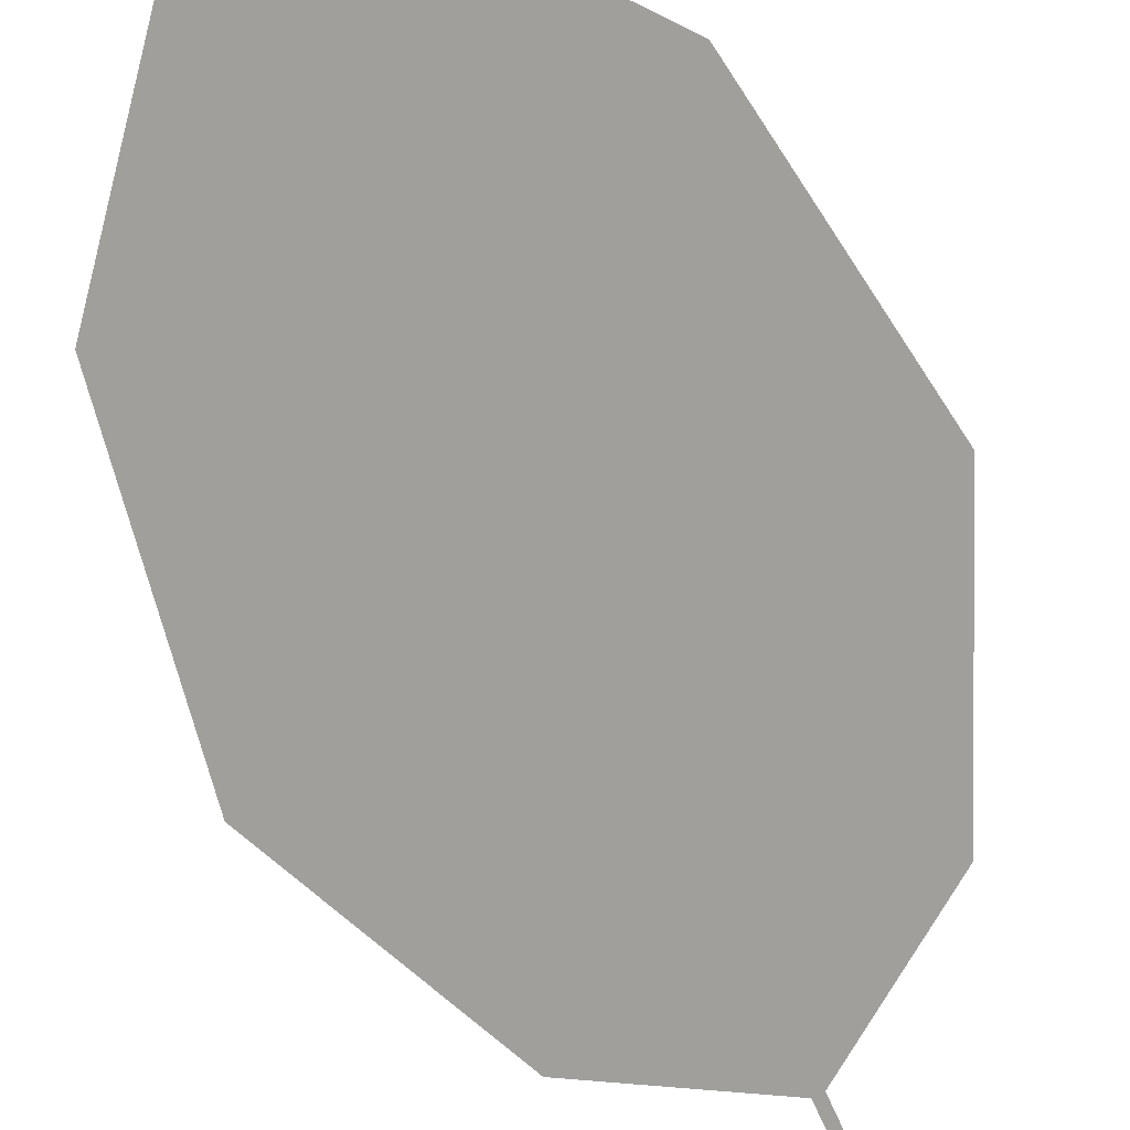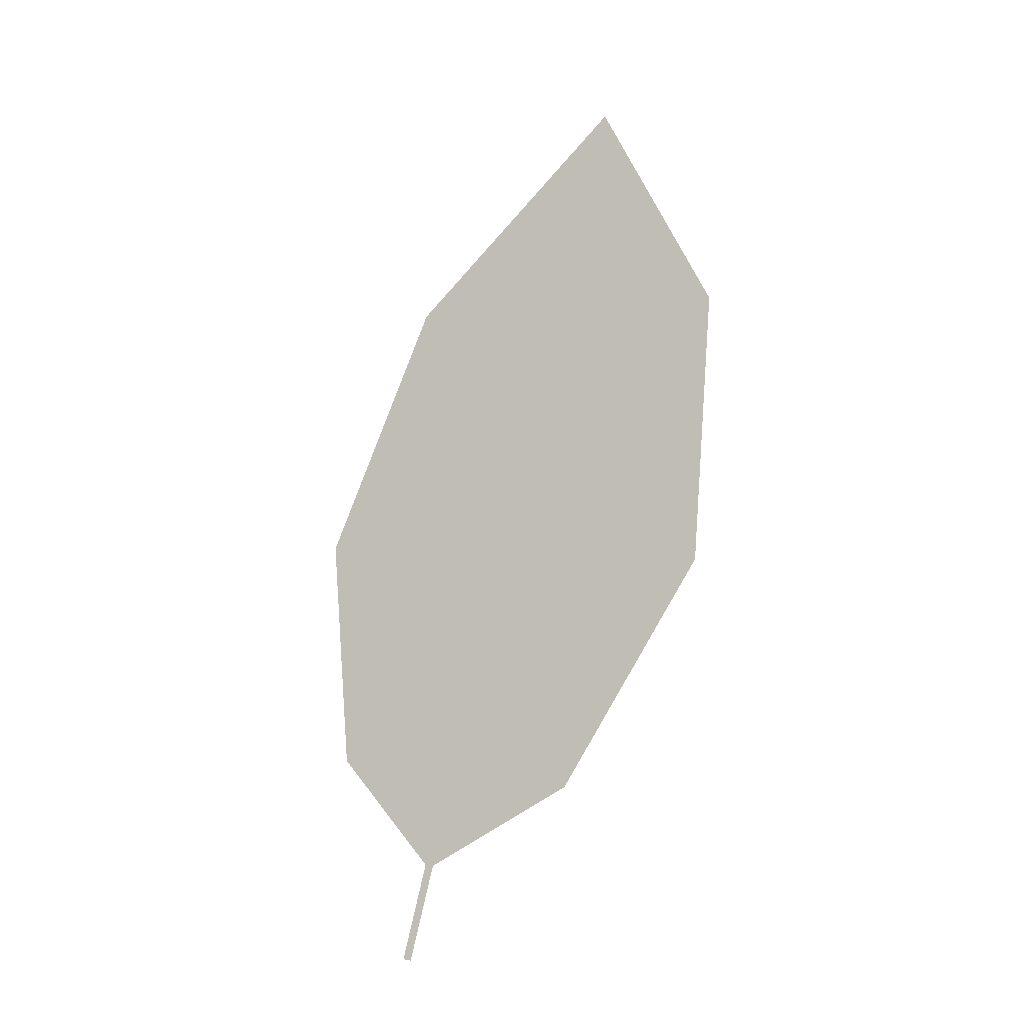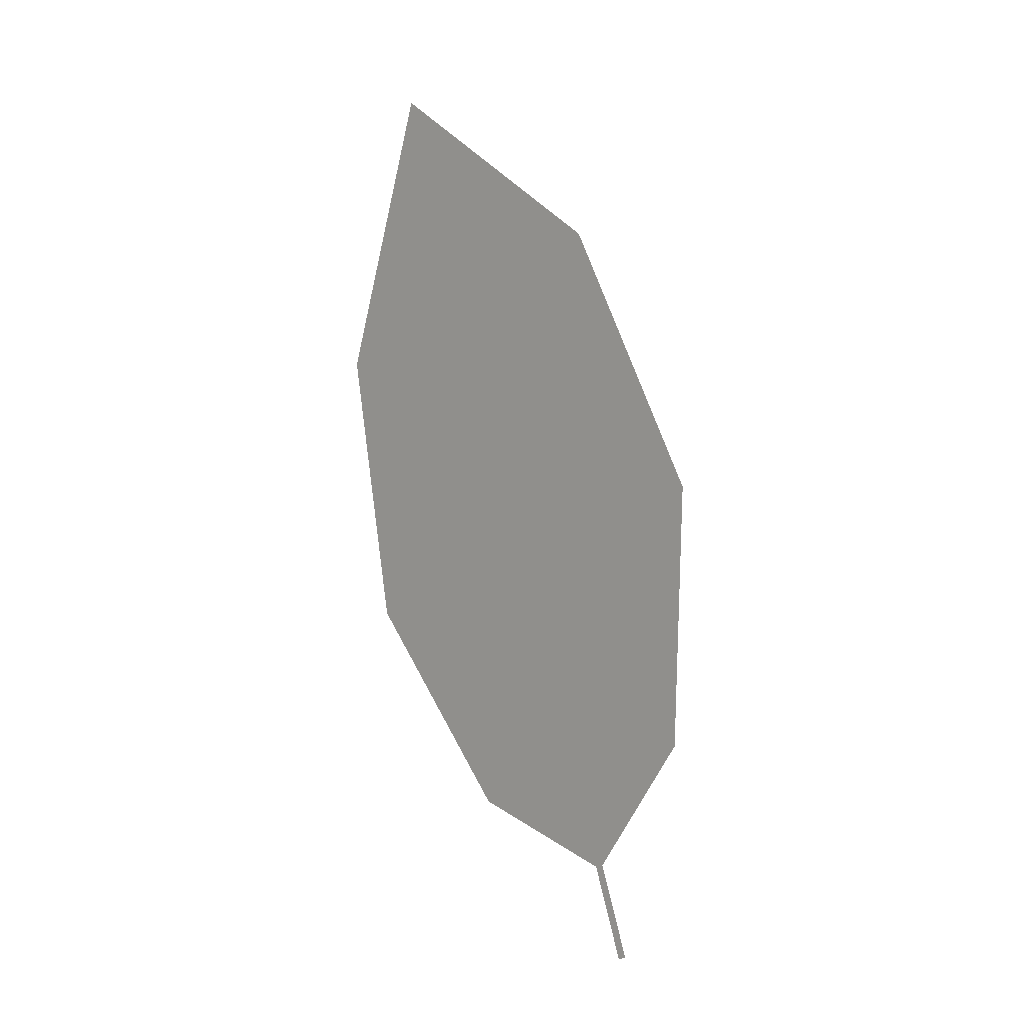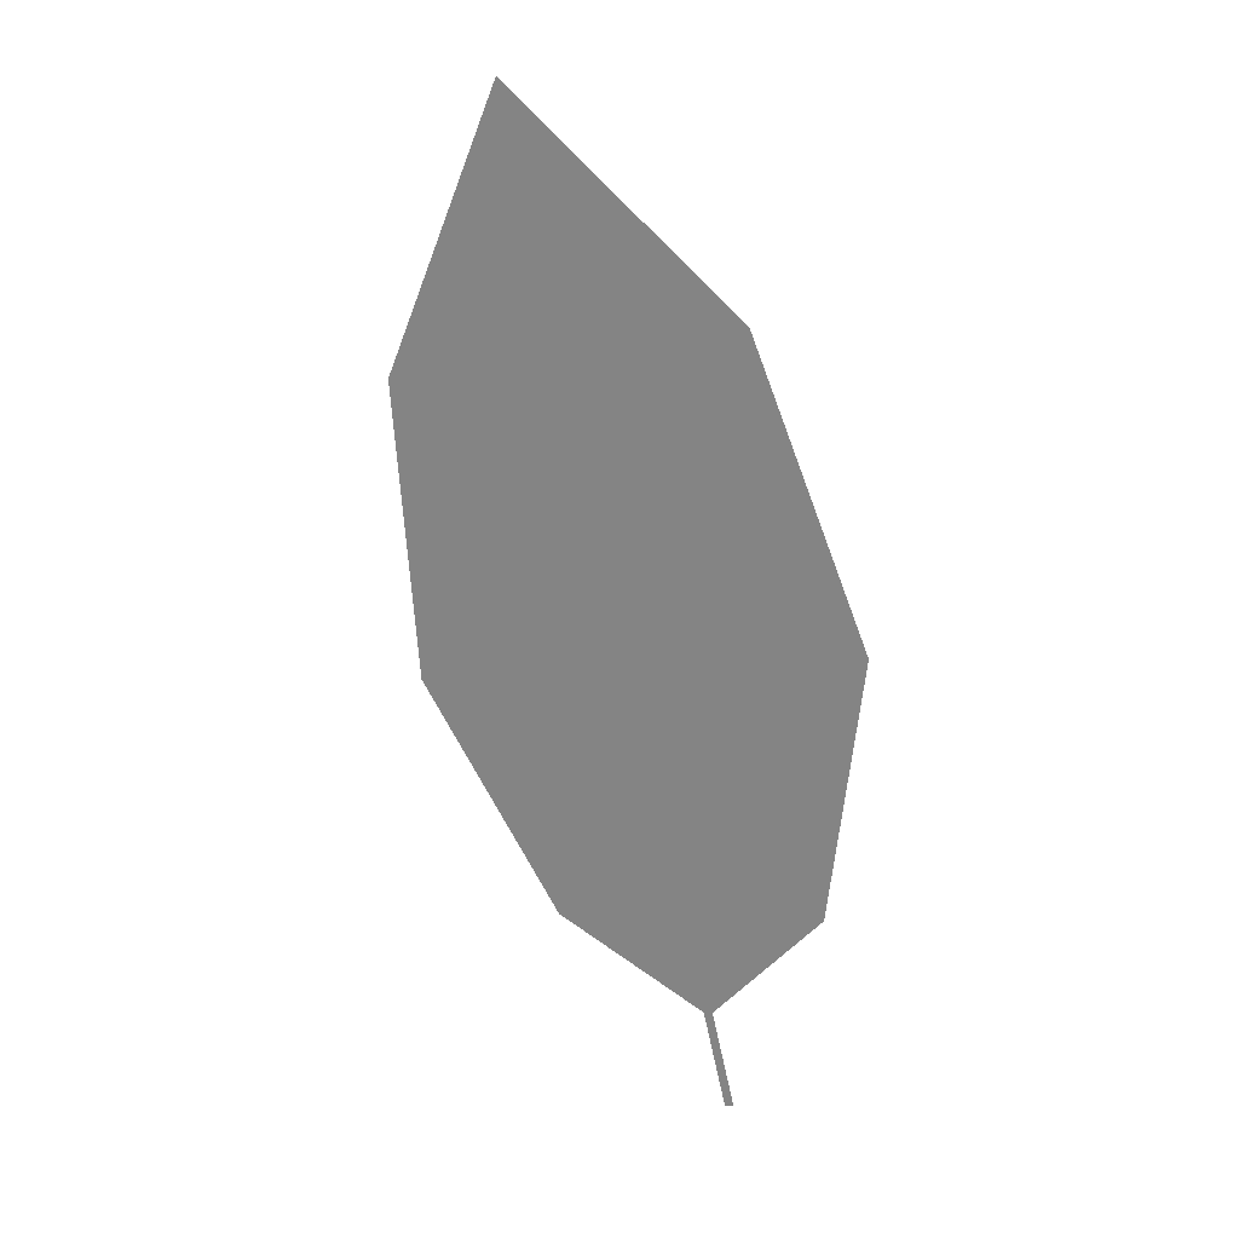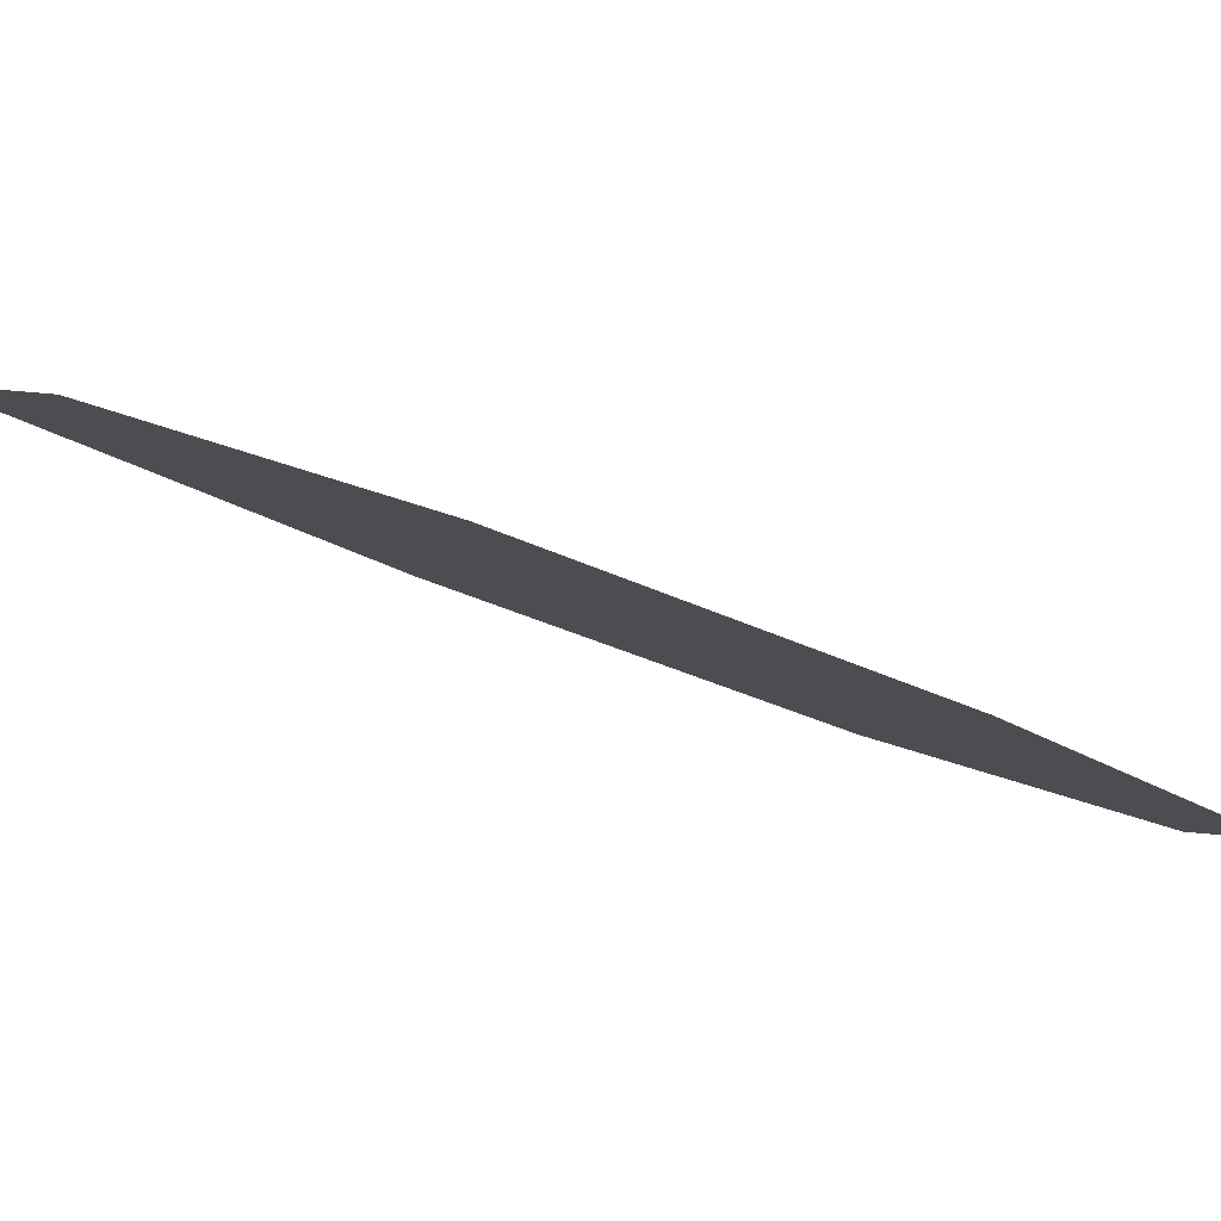
<metadata>
{"format":"obj","ext":"obj","renderer":"f3d","projection":"perspective","resolution":1024,"background":"white","views":[{"elev":-51.3,"azim":-153.1,"up":"+Z"},{"elev":-10.7,"azim":-124.9,"up":"+Y"},{"elev":-13.6,"azim":67.5,"up":"+Y"},{"elev":7.5,"azim":52.2,"up":"+Y"},{"elev":5.2,"azim":-55.6,"up":"+Z"}]}
</metadata>
<code>
o Leaves.060_leaves.060
v -0.05852 -0.2652 1.94
v -0.05915 -0.2527 1.943
v -0.05973 -0.2653 1.94
v -0.06036 -0.2529 1.943
v -0.08802 -0.1748 1.971
v -0.07854 -0.2427 1.952
v -0.09221 -0.213 1.964
v -0.03959 -0.1685 1.954
v -0.06536 -0.1404 1.97
v -0.03166 -0.2052 1.943
v -0.04221 -0.2379 1.94
f 1 2 4 3
f 8 5 4 2
f 5 7 6 4
f 8 9 5
f 2 11 10 8

</code>
